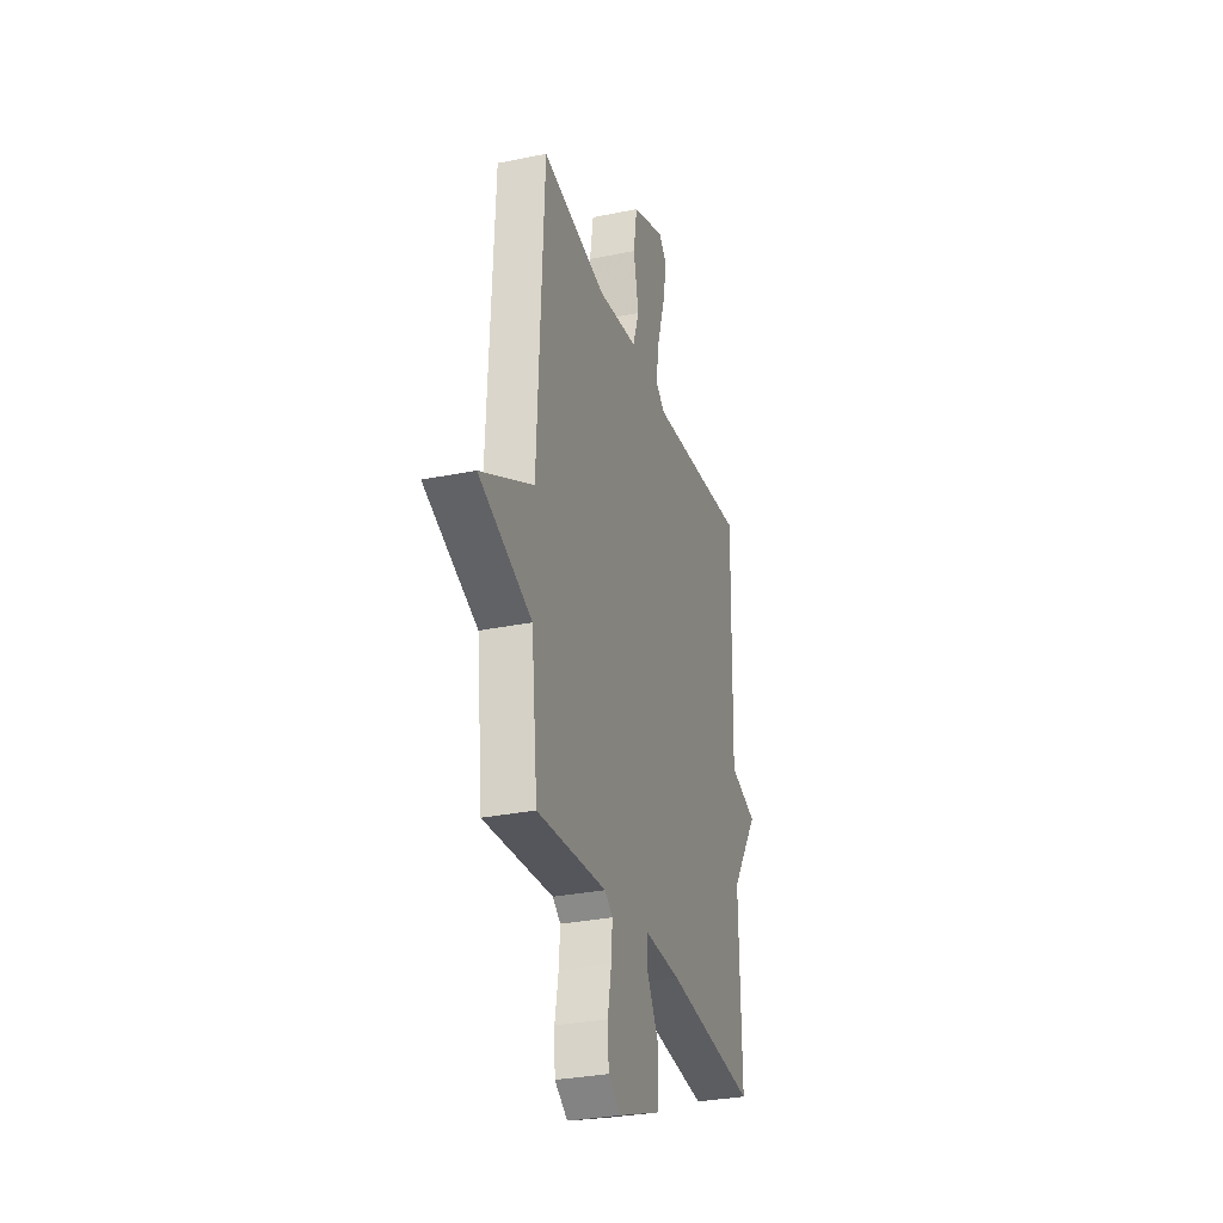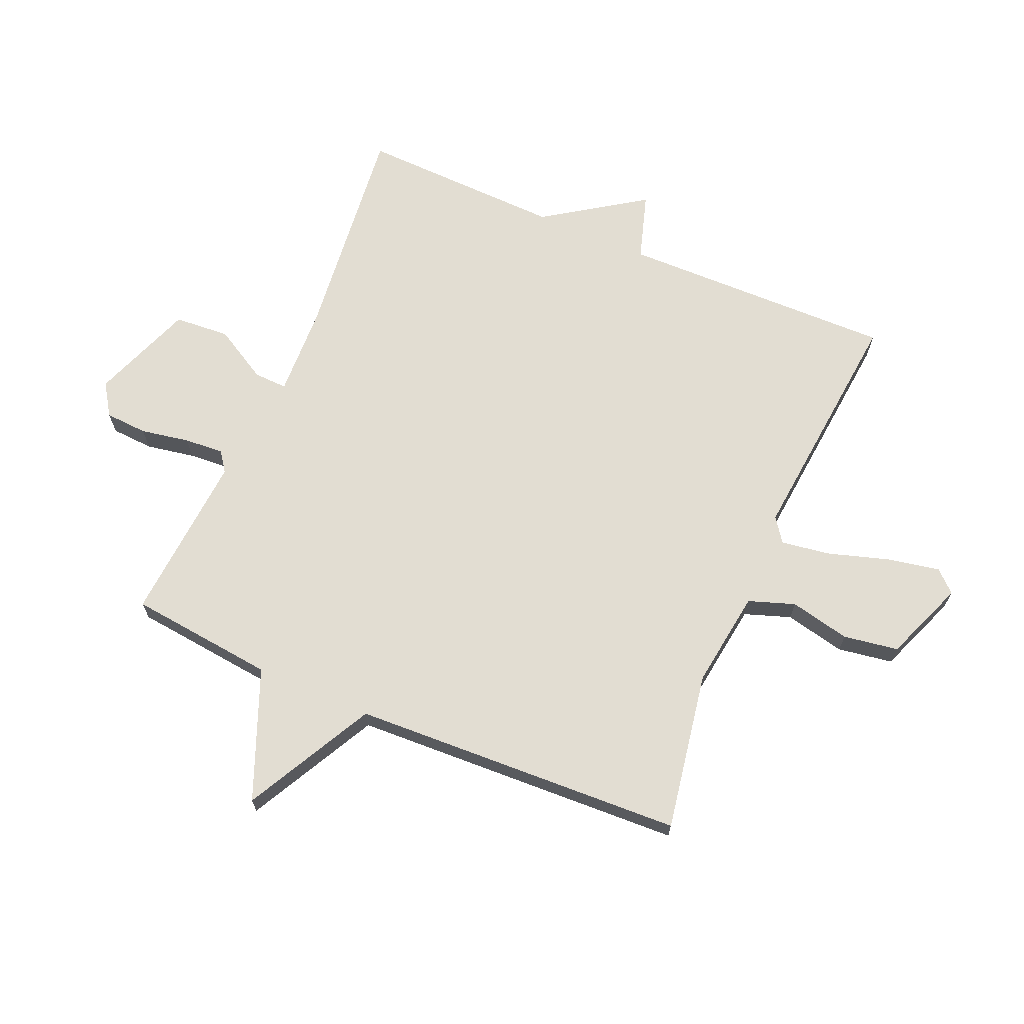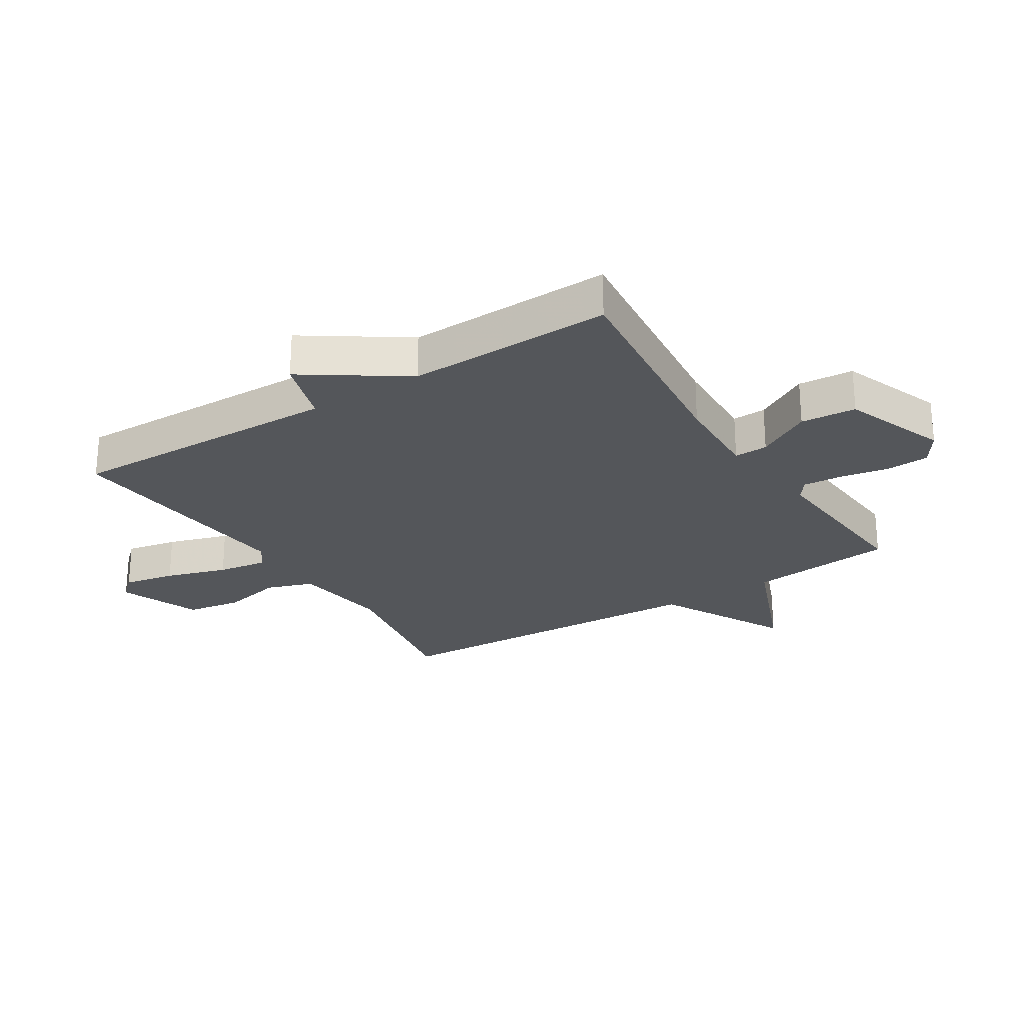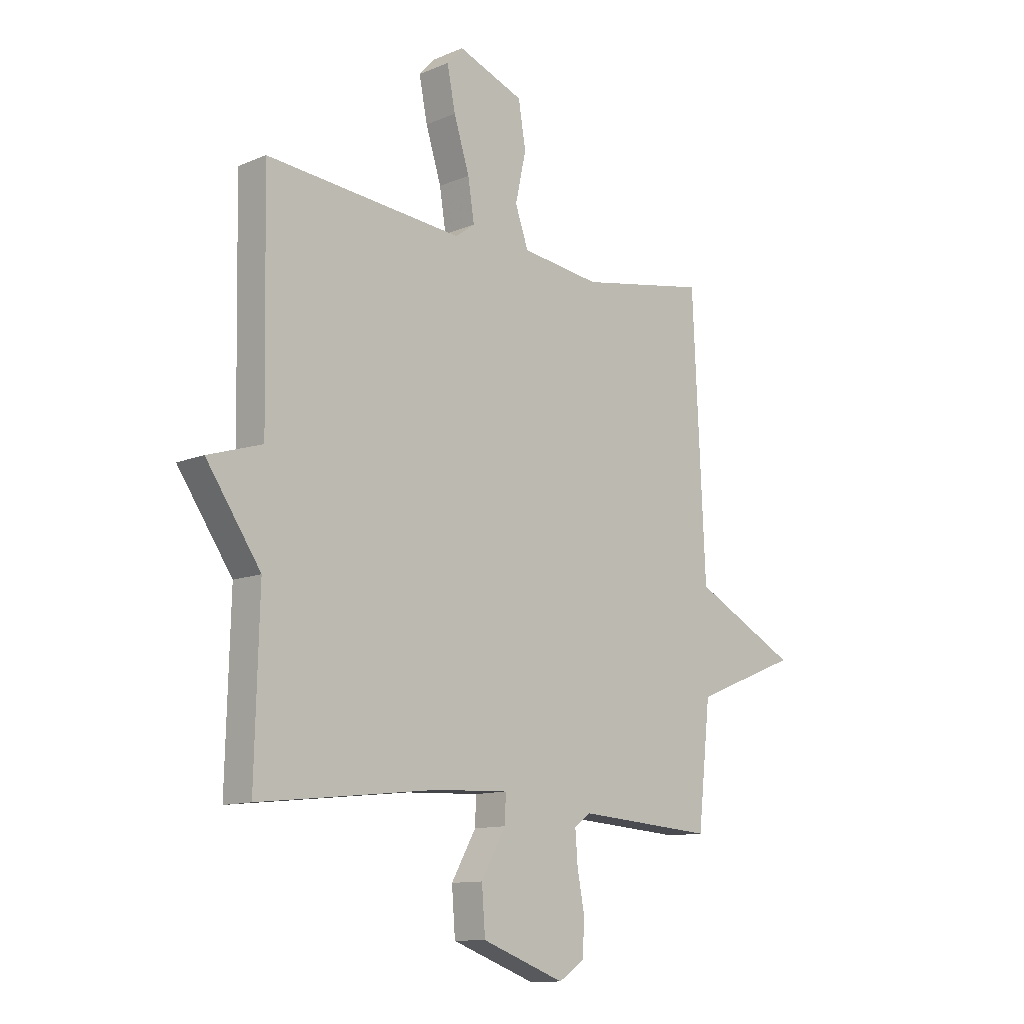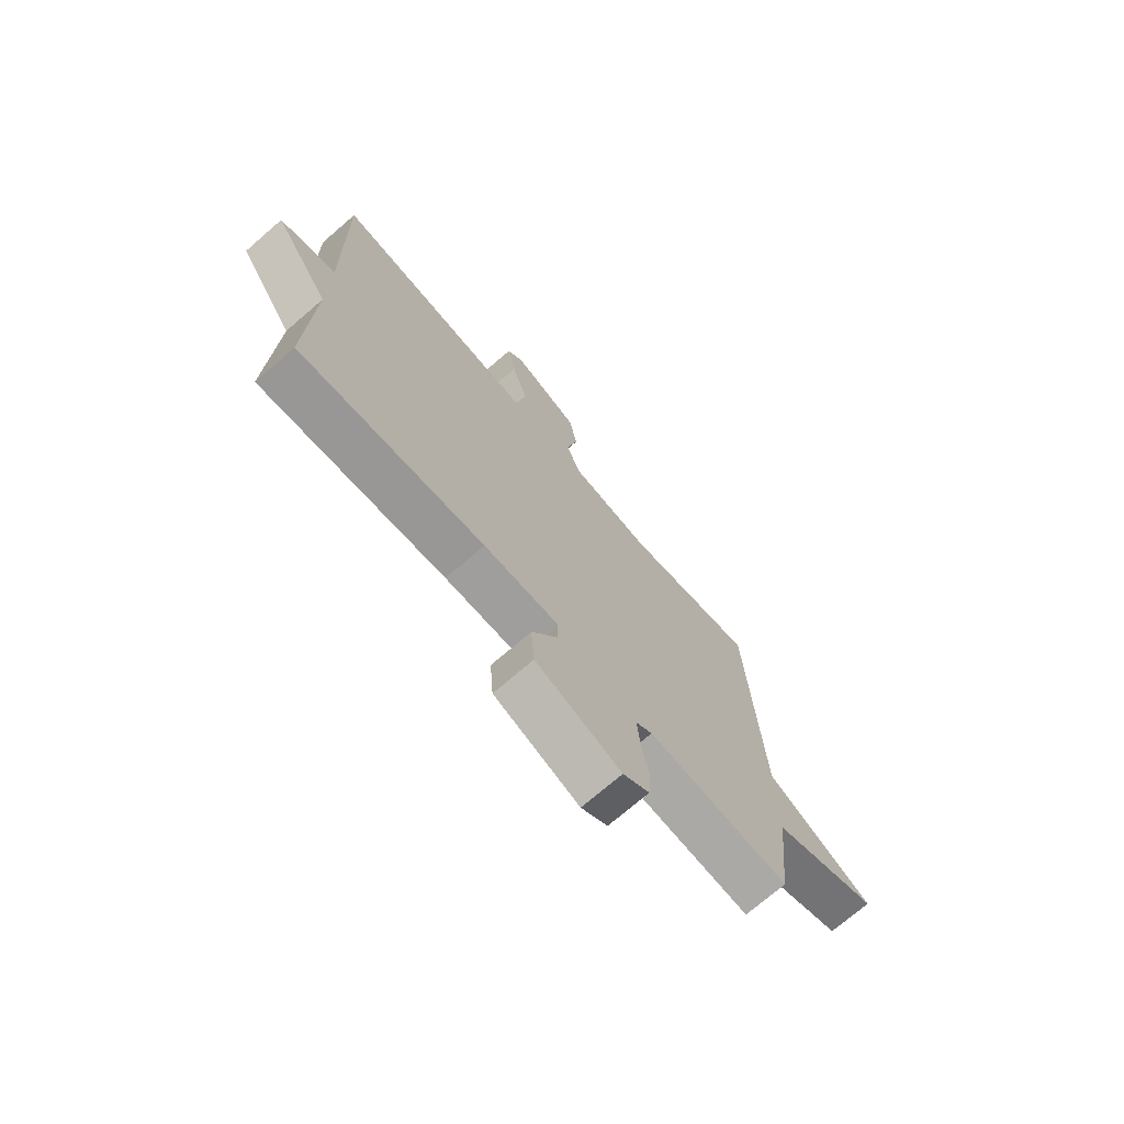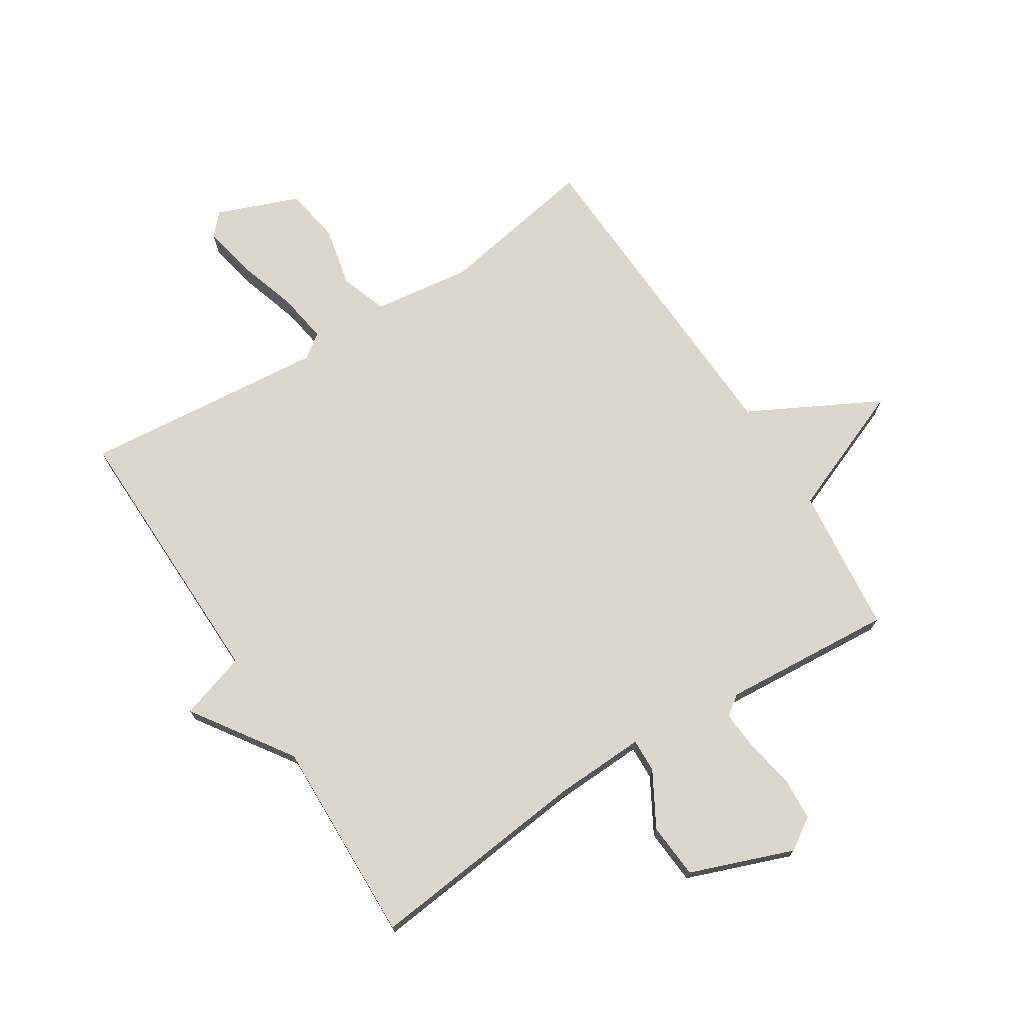
<metadata>
{"format":"obj","ext":"obj","renderer":"f3d","projection":"perspective","resolution":1024,"background":"white","views":[{"elev":-30.3,"azim":-73.4,"up":"+Z"},{"elev":68.2,"azim":-66.6,"up":"+Y"},{"elev":-25.3,"azim":122.3,"up":"+Y"},{"elev":-11.5,"azim":135.5,"up":"+Z"},{"elev":-72.6,"azim":130.8,"up":"+Z"},{"elev":72.9,"azim":147.6,"up":"+Y"}]}
</metadata>
<code>
v 0.5 0.07 0.5
v 0.491 0.07 0.041
v 0.603 0.07 0.006
v 0.491 0.07 -0.159
v 0.5 0.07 -0.5
v 0.13 0.07 -0.46
v -0.021 0.07 -0.454
v -0.019 0.07 -0.51
v 0.032 0.07 -0.6
v 0.025 0.07 -0.692
v -0.146 0.07 -0.756
v -0.199 0.07 -0.721
v -0.203 0.07 -0.65
v -0.188 0.07 -0.569
v -0.183 0.07 -0.503
v -0.216 0.07 -0.479
v -0.5 0.07 -0.5
v -0.526 0.07 -0.256
v -0.742 0.07 -0.169
v -0.526 0.07 -0.056
v -0.5 0.07 0.5
v -0.235 0.07 0.453
v -0.072 0.07 0.475
v -0.045 0.07 0.552
v -0.067 0.07 0.653
v -0.052 0.07 0.745
v 0.084 0.07 0.798
v 0.117 0.07 0.762
v 0.1 0.07 0.676
v 0.068 0.07 0.574
v 0.055 0.07 0.491
v 0.095 0.07 0.462
v 0.5 0 0.5
v 0.491 0 0.041
v 0.603 0 0.006
v 0.491 0 -0.159
v 0.5 0 -0.5
v 0.13 0 -0.46
v -0.021 0 -0.454
v -0.019 0 -0.51
v 0.032 0 -0.6
v 0.025 0 -0.692
v -0.146 0 -0.756
v -0.199 0 -0.721
v -0.203 0 -0.65
v -0.188 0 -0.569
v -0.183 0 -0.503
v -0.216 0 -0.479
v -0.5 0 -0.5
v -0.526 0 -0.256
v -0.742 0 -0.169
v -0.526 0 -0.056
v -0.5 0 0.5
v -0.235 0 0.453
v -0.072 0 0.475
v -0.045 0 0.552
v -0.067 0 0.653
v -0.052 0 0.745
v 0.084 0 0.798
v 0.117 0 0.762
v 0.1 0 0.676
v 0.068 0 0.574
v 0.055 0 0.491
v 0.095 0 0.462
f 28 29 30
f 27 28 30
f 26 27 30
f 25 26 30
f 24 25 30
f 23 24 30 31
f 22 23 31 32
f 20 21 22
f 18 19 20
f 20 22 32
f 18 20 32
f 17 18 32
f 16 17 32
f 12 13 14
f 11 12 14
f 10 11 14
f 9 10 14
f 8 9 14
f 7 8 14 15
f 4 5 6
f 4 6 7
f 3 4 7
f 2 3 7
f 15 16 32
f 7 15 32
f 2 7 32
f 1 2 32
f 62 61 60
f 62 60 59
f 62 59 58
f 62 58 57
f 62 57 56
f 63 62 56 55
f 64 63 55 54
f 54 53 52
f 52 51 50
f 64 54 52
f 64 52 50
f 64 50 49
f 64 49 48
f 46 45 44
f 46 44 43
f 46 43 42
f 46 42 41
f 46 41 40
f 47 46 40 39
f 38 37 36
f 39 38 36
f 39 36 35
f 39 35 34
f 64 48 47
f 64 47 39
f 64 39 34
f 64 34 33
f 1 33 34 2
f 2 34 35 3
f 3 35 36 4
f 4 36 37 5
f 5 37 38 6
f 6 38 39 7
f 7 39 40 8
f 8 40 41 9
f 9 41 42 10
f 10 42 43 11
f 11 43 44 12
f 12 44 45 13
f 13 45 46 14
f 14 46 47 15
f 15 47 48 16
f 16 48 49 17
f 17 49 50 18
f 18 50 51 19
f 19 51 52 20
f 20 52 53 21
f 21 53 54 22
f 22 54 55 23
f 23 55 56 24
f 24 56 57 25
f 25 57 58 26
f 26 58 59 27
f 27 59 60 28
f 28 60 61 29
f 29 61 62 30
f 30 62 63 31
f 31 63 64 32
f 32 64 33 1

</code>
